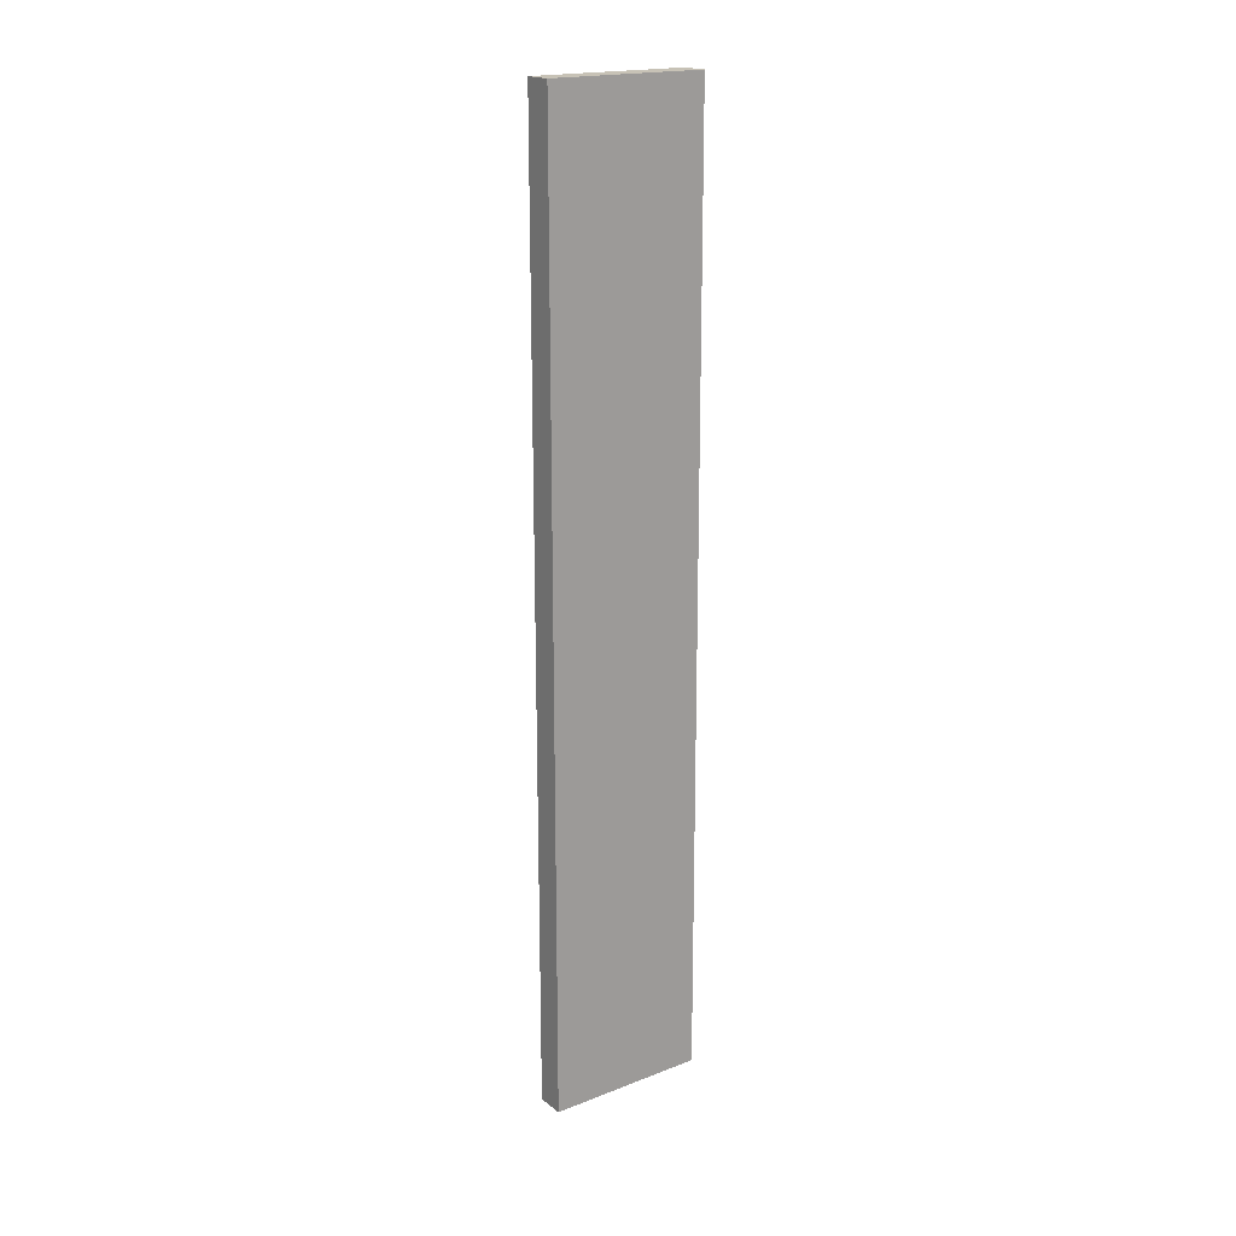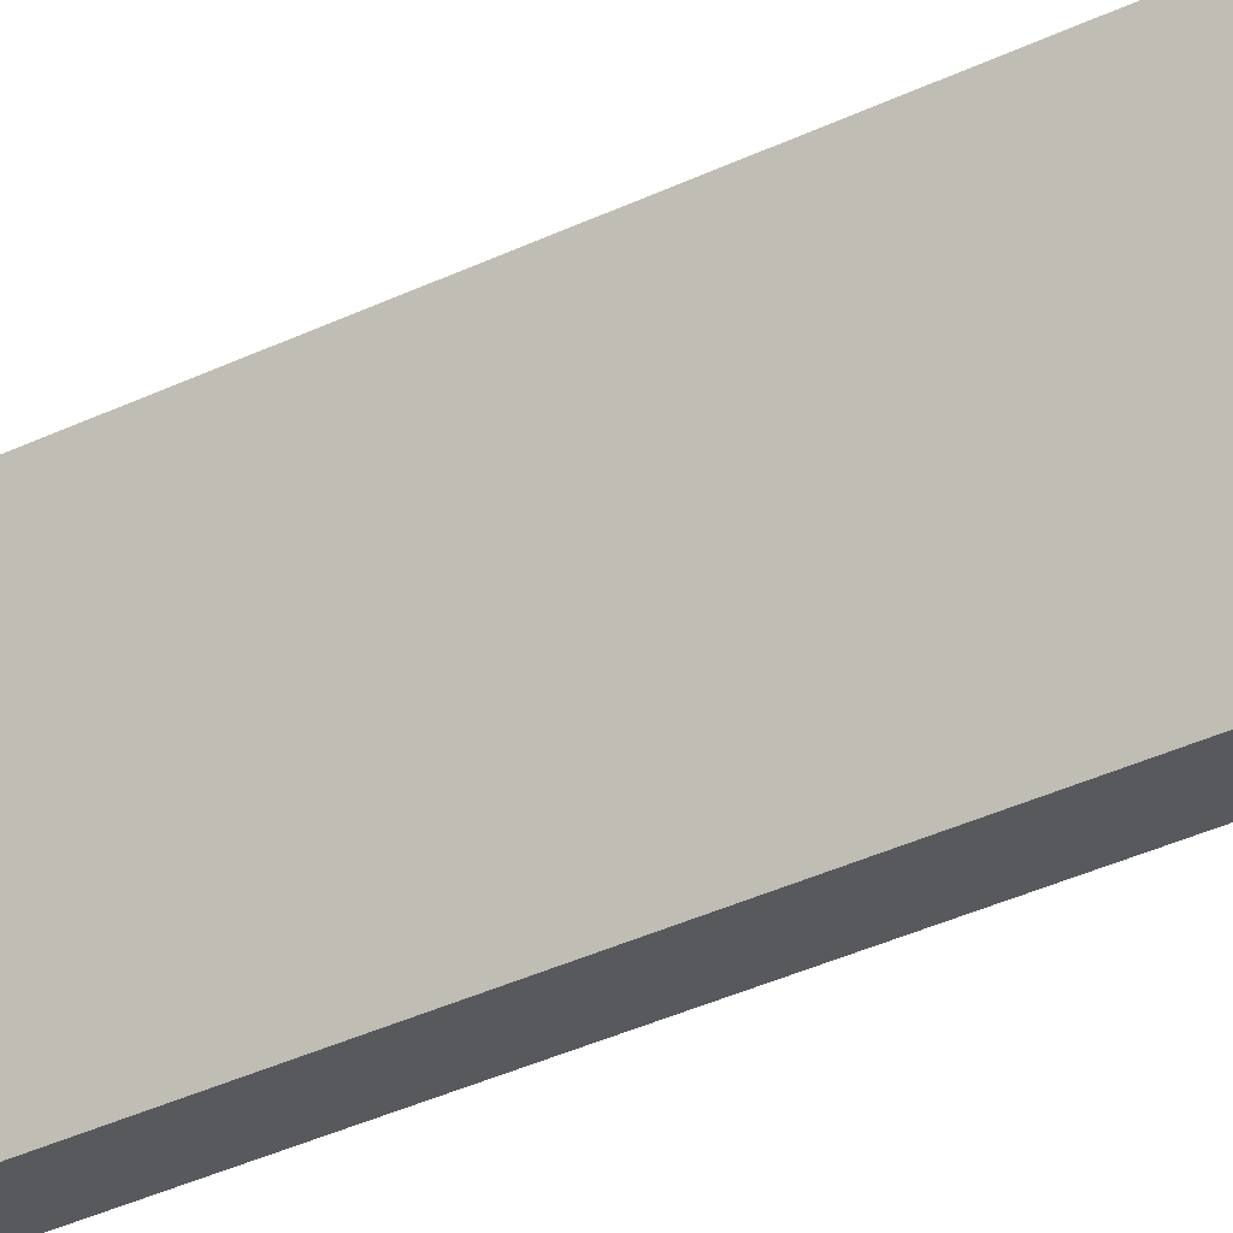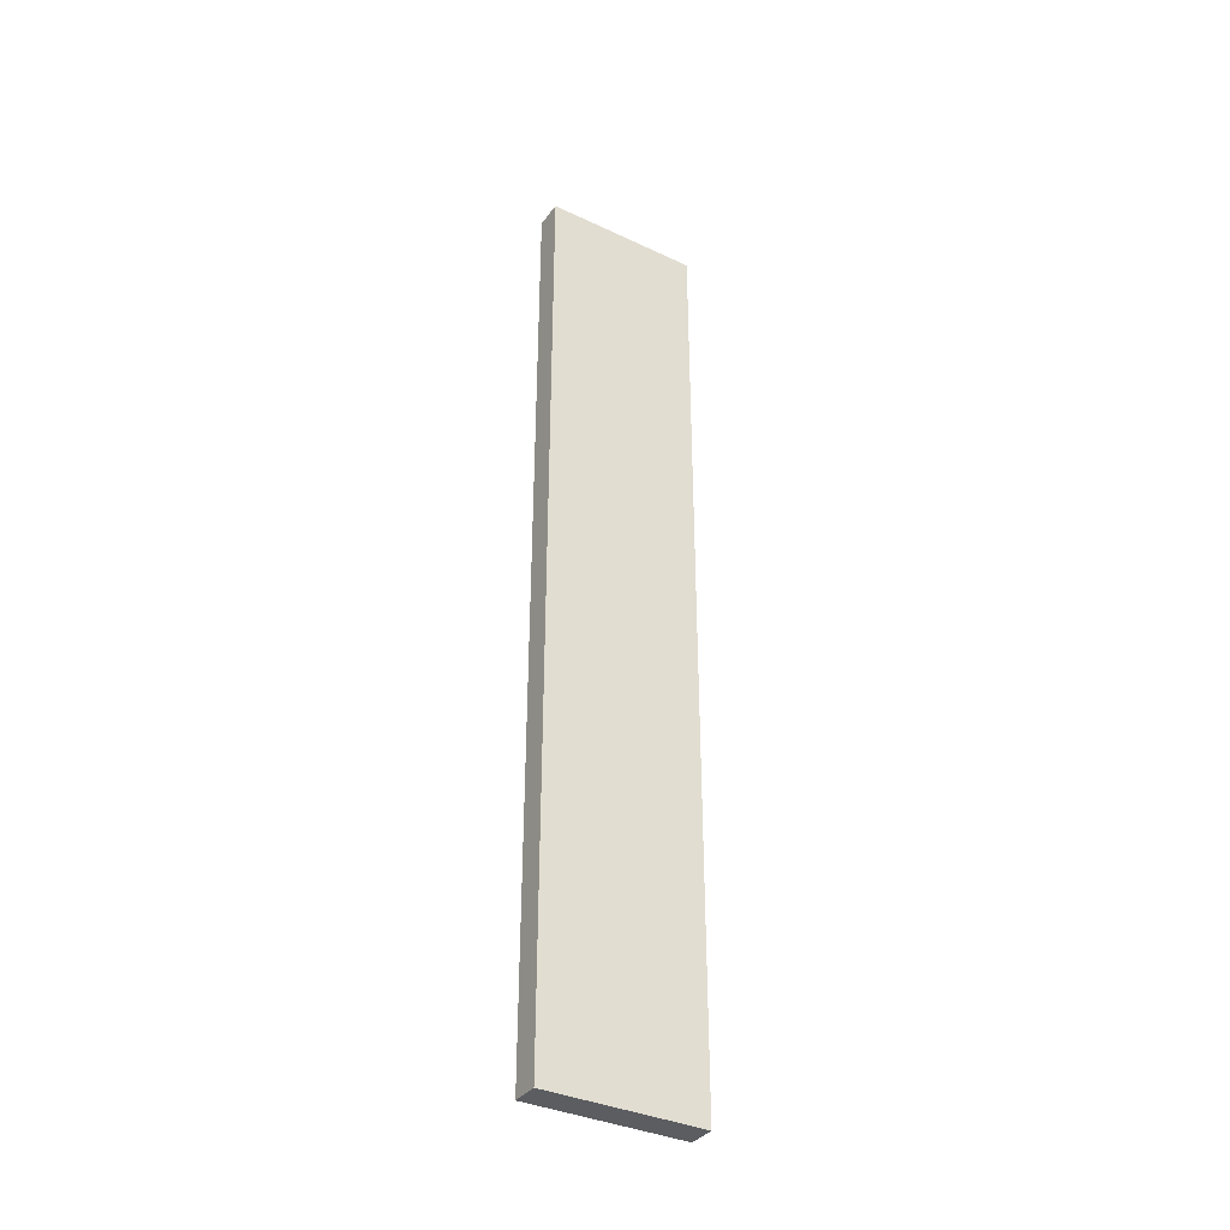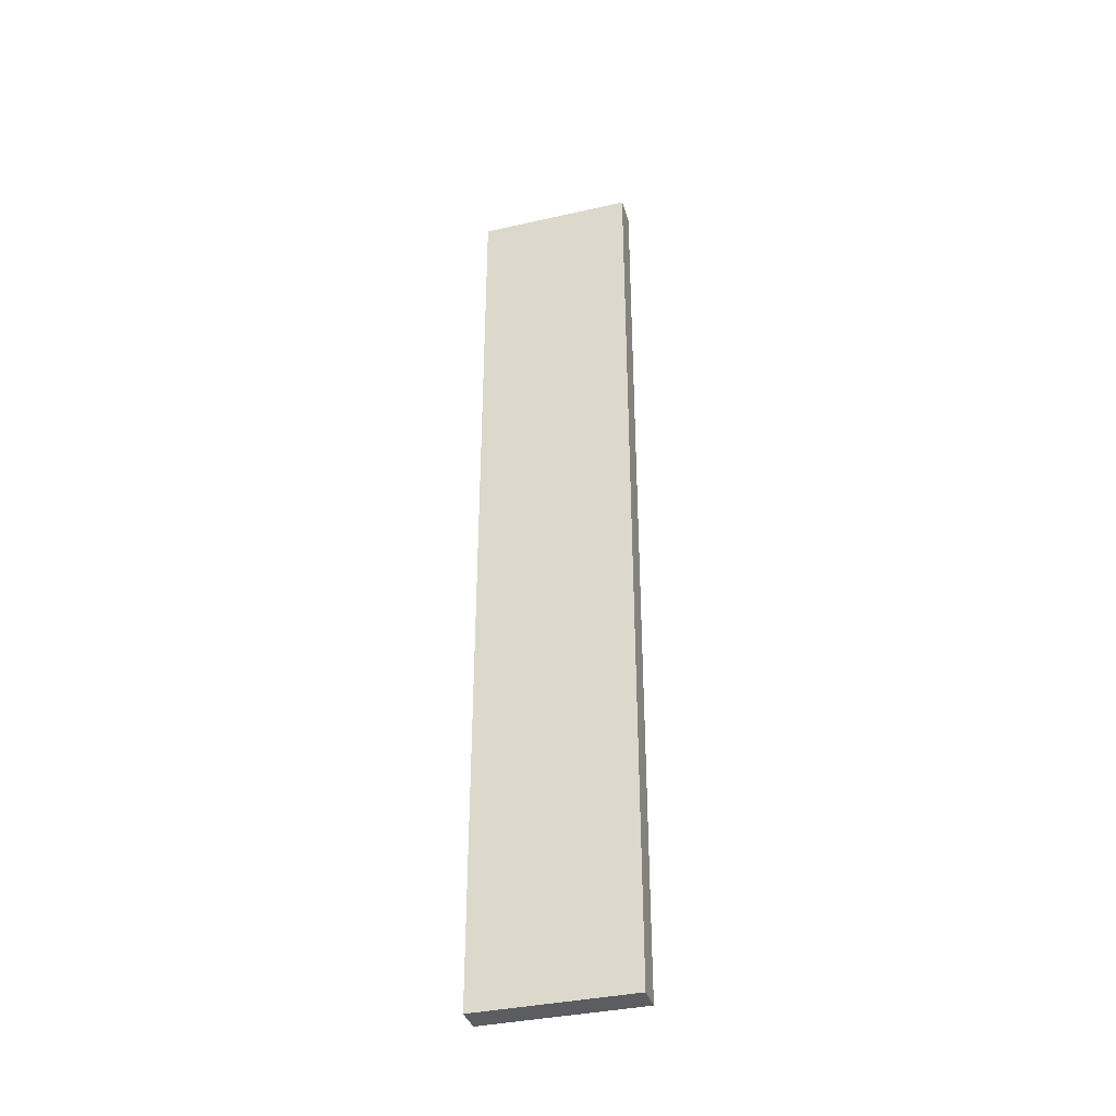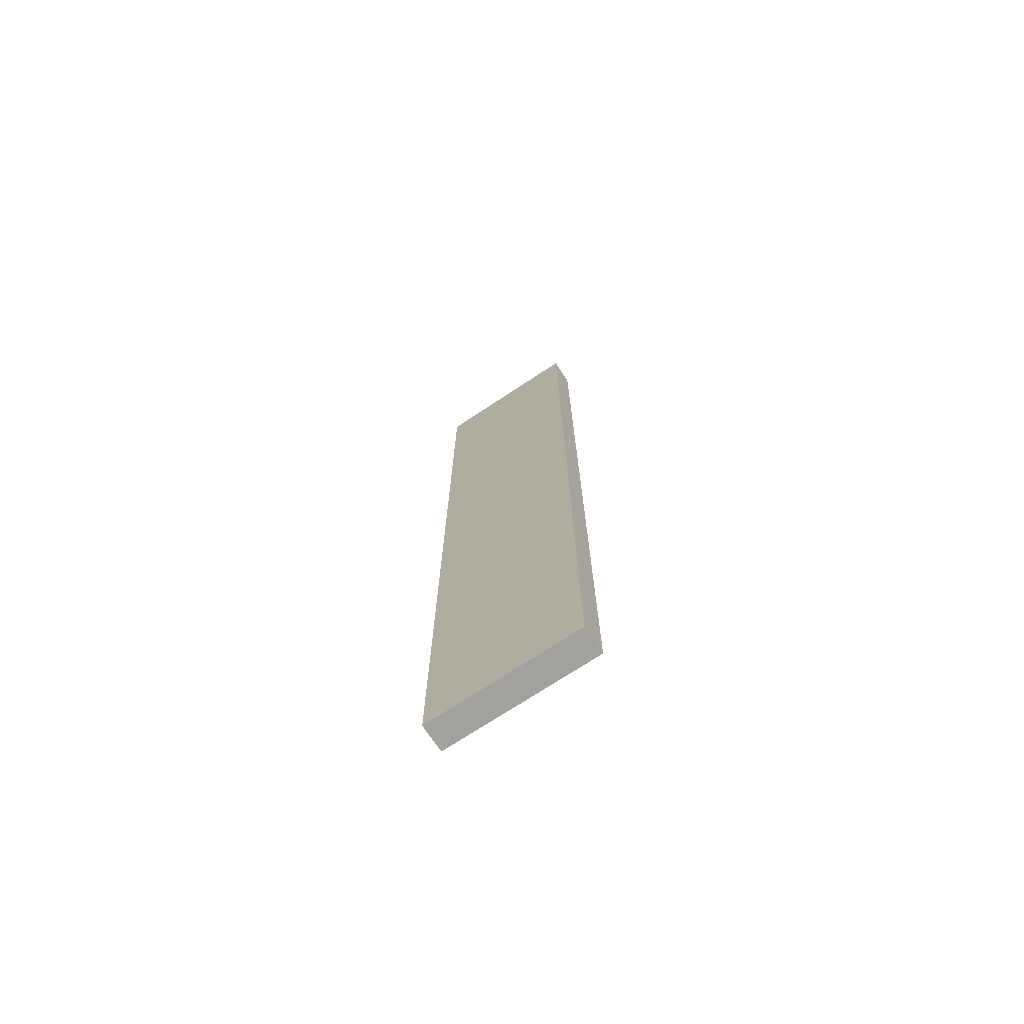
<metadata>
{"format":"obj","ext":"obj","renderer":"f3d","projection":"perspective","resolution":1024,"background":"white","views":[{"elev":19.1,"azim":54.1,"up":"+Z"},{"elev":-30.2,"azim":126.5,"up":"+Y"},{"elev":-36.0,"azim":-121.6,"up":"+Z"},{"elev":-36.7,"azim":106.3,"up":"+Z"},{"elev":-72.1,"azim":123.5,"up":"+Z"}]}
</metadata>
<code>
o wall0.1
v -23.06 11.49 -35.52
v -23.06 -0.5111 -35.52
v -23.06 11.49 35.99
v -23.06 -0.5111 35.99
v -20.94 11.49 -35.52
v -20.94 -0.5111 -35.52
v -20.94 11.49 35.99
v -20.94 -0.5111 35.99
f 2 3 1
f 4 7 3
f 8 5 7
f 6 1 5
f 7 1 3
f 4 6 8
f 2 4 3
f 4 8 7
f 8 6 5
f 6 2 1
f 7 5 1
f 4 2 6

</code>
